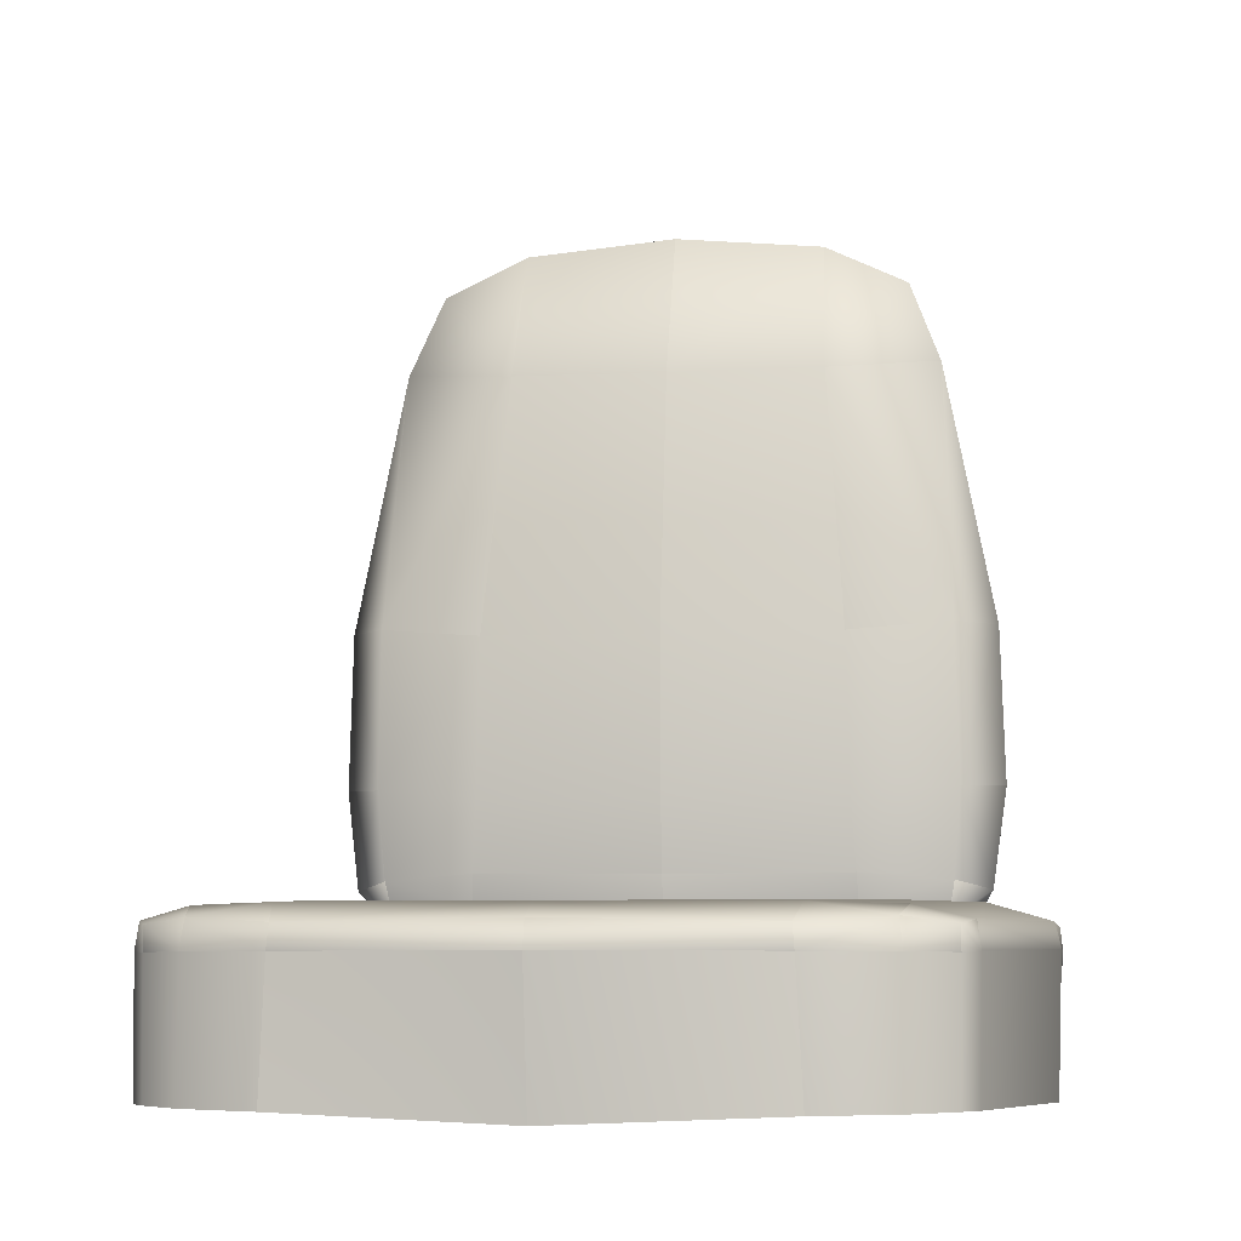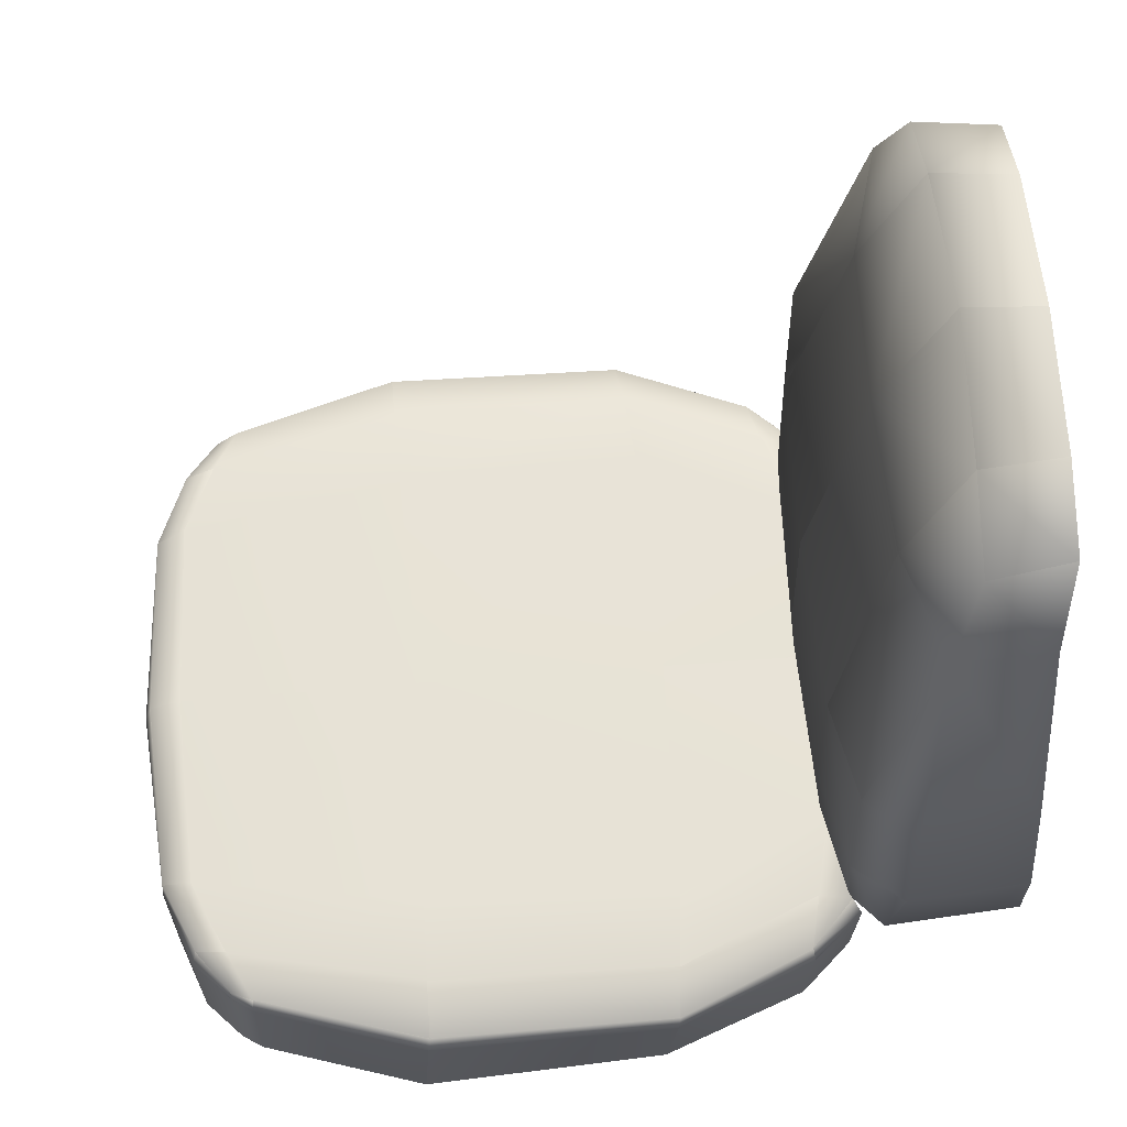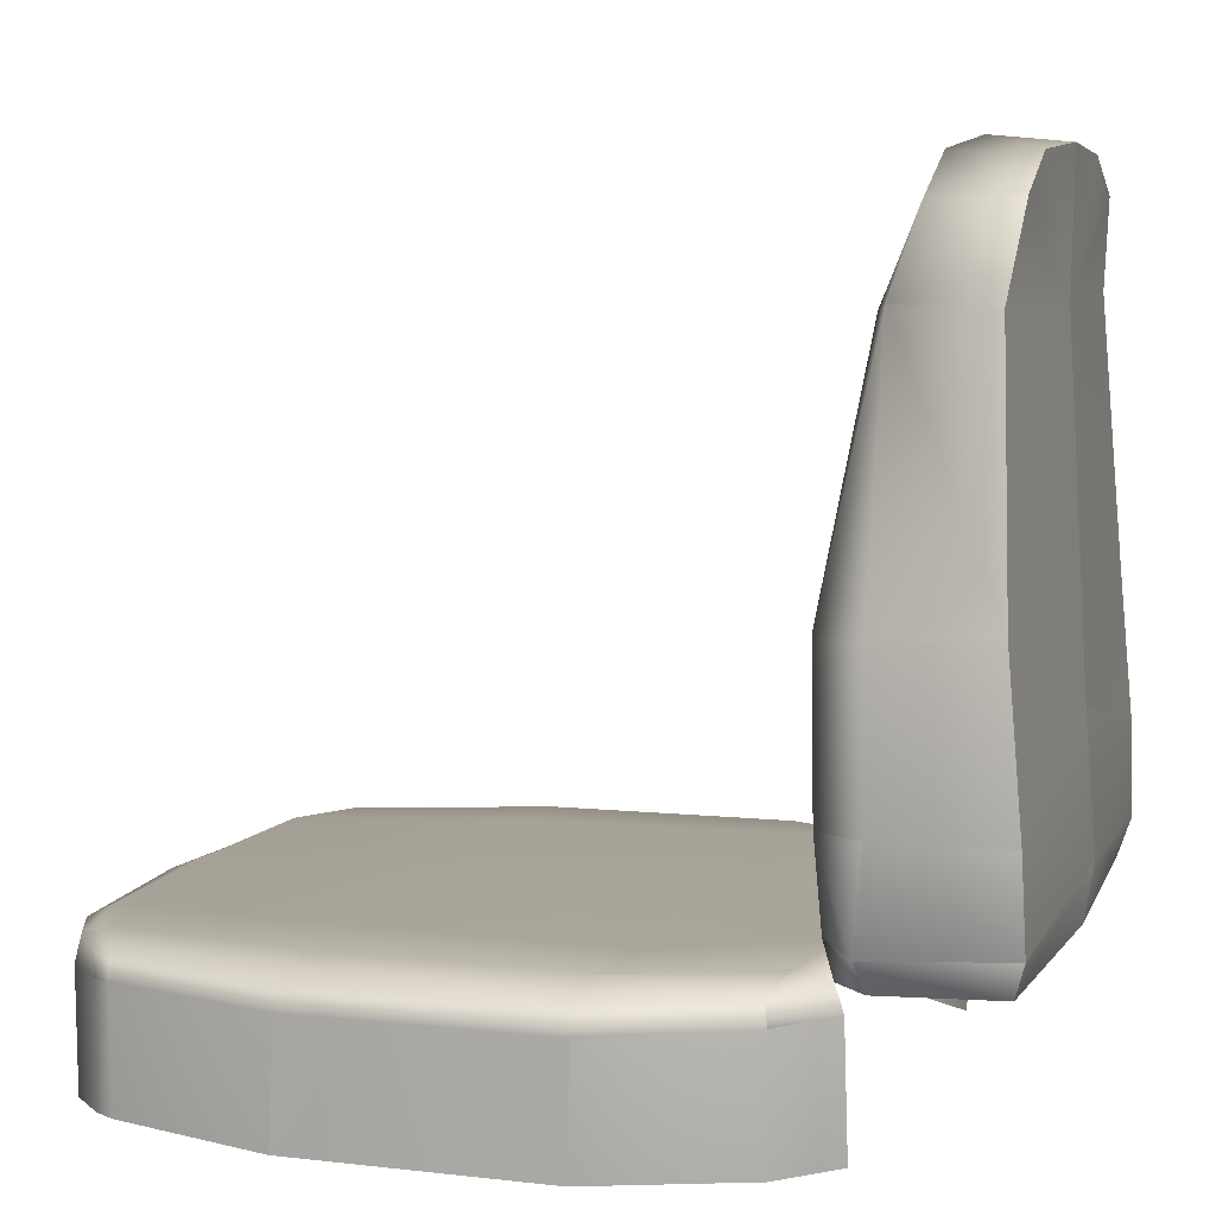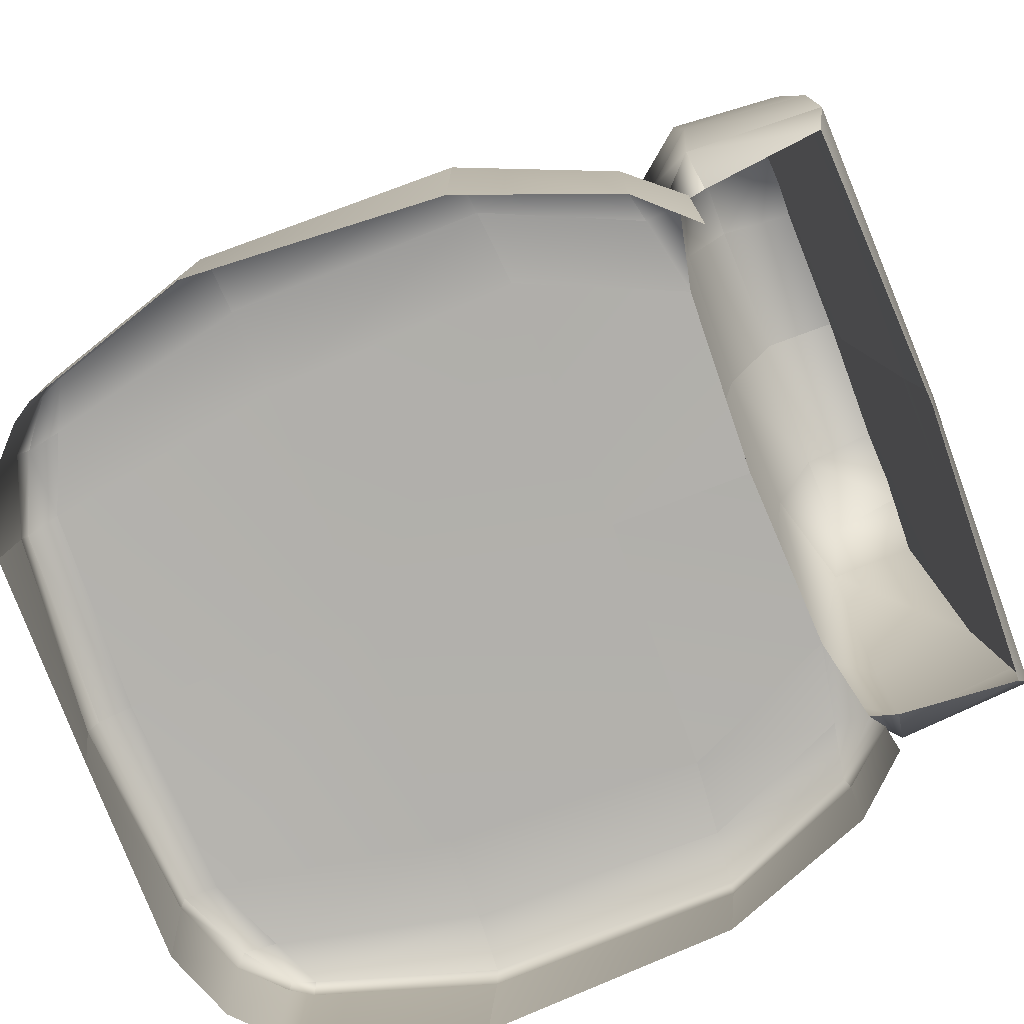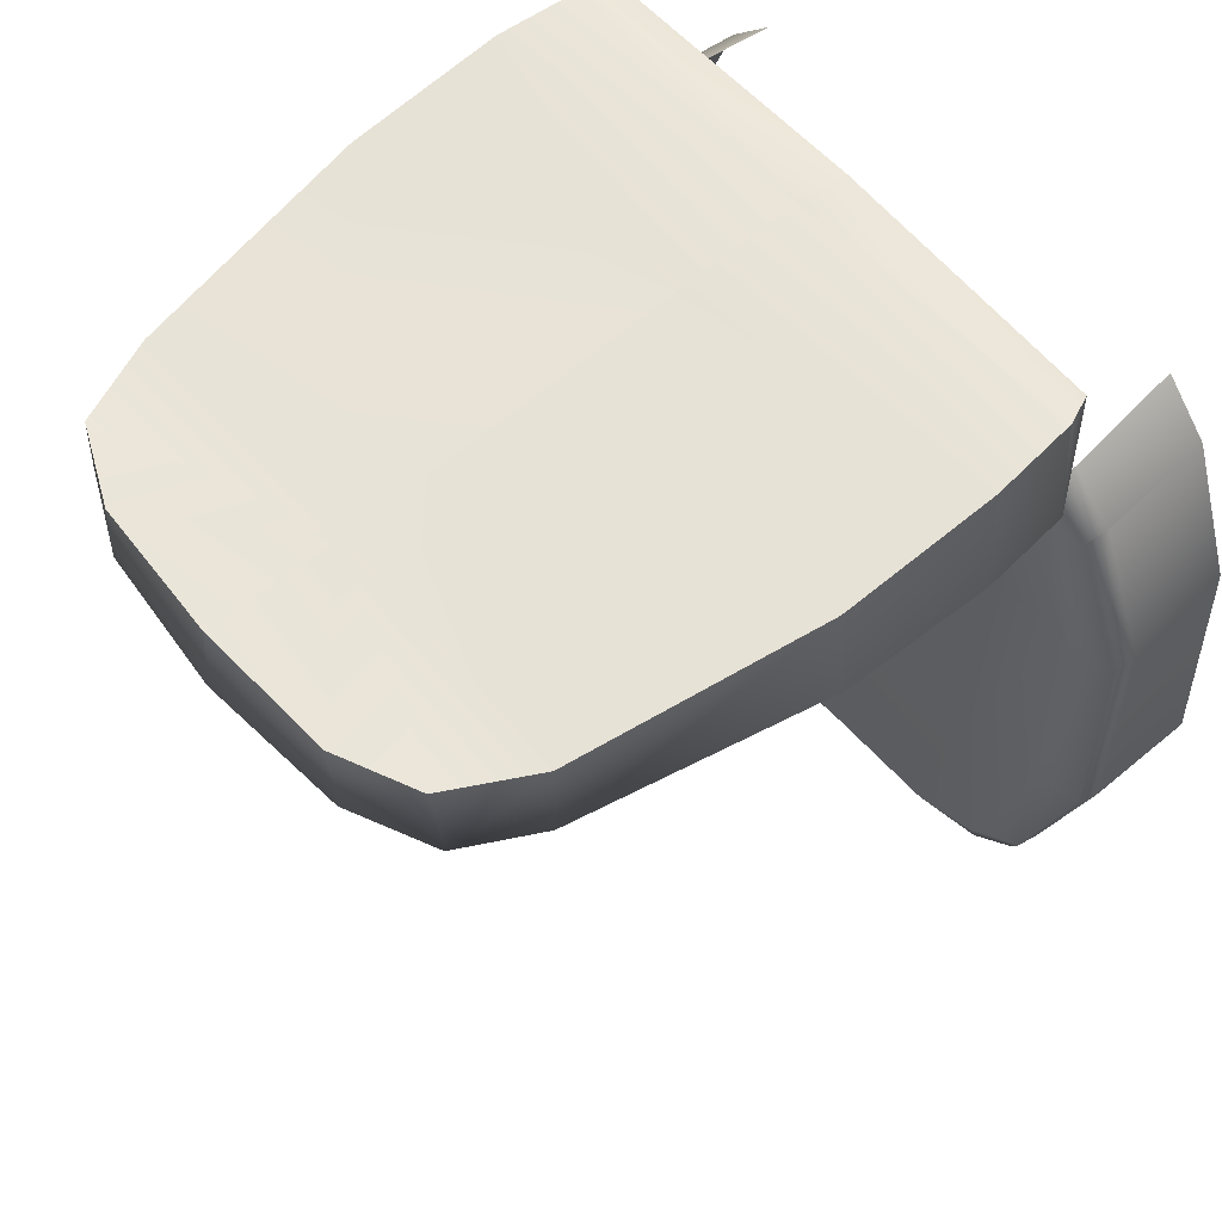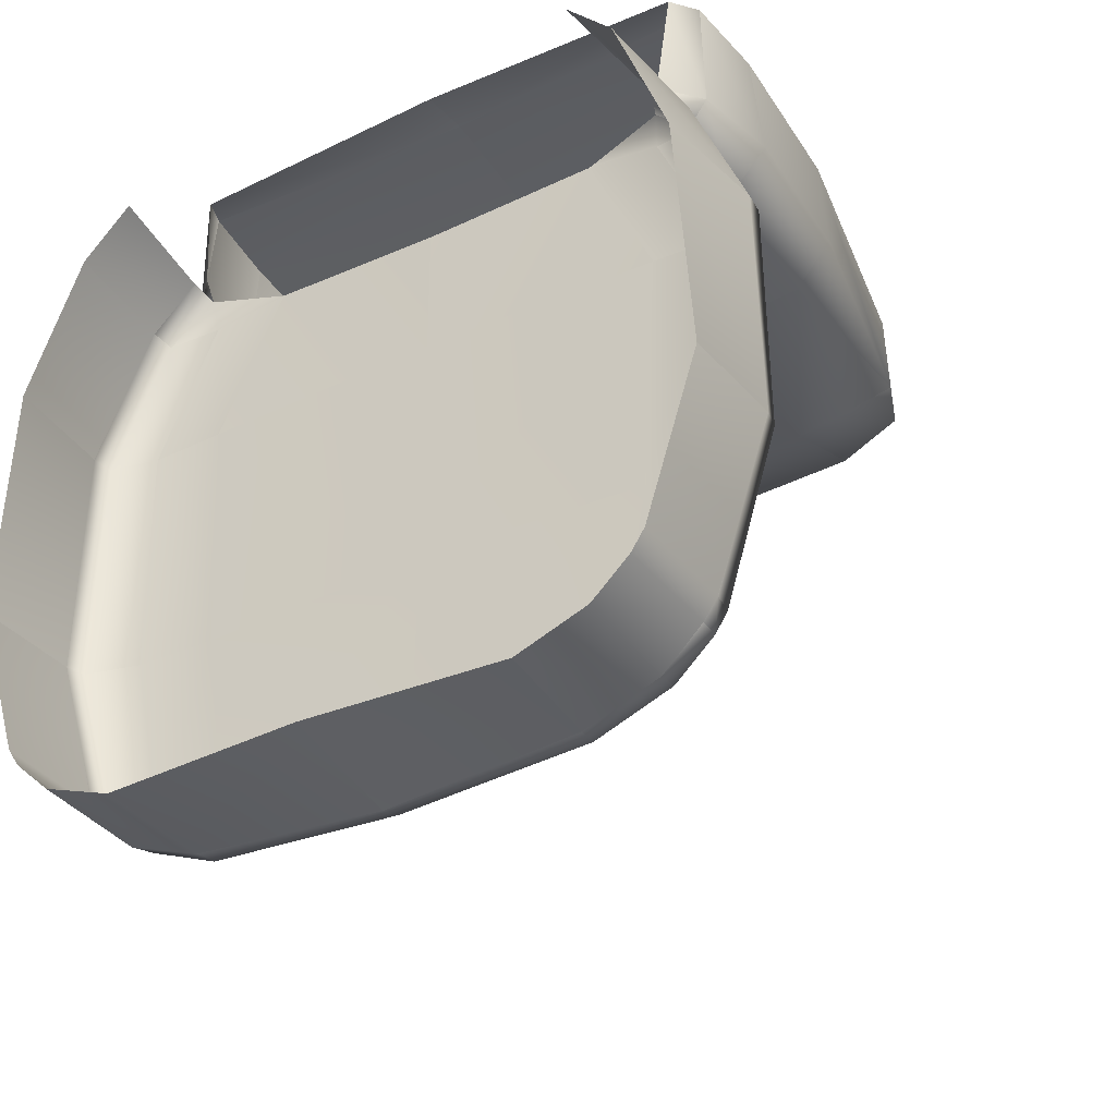
<metadata>
{"format":"obj","ext":"obj","renderer":"f3d","projection":"perspective","resolution":1024,"background":"white","views":[{"elev":-6.1,"azim":-170.6,"up":"+Y"},{"elev":62.5,"azim":-94.4,"up":"+Y"},{"elev":7.3,"azim":-72.8,"up":"+Y"},{"elev":-78.5,"azim":-68.9,"up":"+Y"},{"elev":59.0,"azim":-130.3,"up":"+Z"},{"elev":-35.4,"azim":31.2,"up":"+Z"}]}
</metadata>
<code>
o b
v 0 0.025 -0.003377
v 0 0.02508 -0.002001
v -0 0.02508 -0.000753
v -0 0.02508 -6e-05
v 0 0.0256 -0.000127
v 0 0.02425 -0.003315
v 0 0.02635 -0.000142
v -0 0.02762 7.2e-05
v 0 0.02833 0.000372
v 0 0.0283 0.000749
v 0 0.02503 0.000843
v -0 0.02595 0.000836
v -0 0.02764 0.000737
v -0.000961 0.02498 -0.003331
v -0.001174 0.02508 -0.002042
v -0.001243 0.02508 -0.000787
v -0.001851 0.02499 -0.002053
v -0.001839 0.02499 -0.000839
v -0.001542 0.02498 -0.003008
v -0.000904 0.02509 -2.4e-05
v -0.001541 0.025 -0.000156
v -0.001307 0.02503 6.5e-05
v -0.000876 0.02559 -0.000101
v -0.001373 0.02564 -9e-06
v -0.001336 0.02499 0.000199
v -0.001575 0.02565 0.000231
v -0.001396 0.02503 0.000788
v -0.001519 0.02564 0.000829
v -0.001 0.0243 -0.003322
v -0.001536 0.0243 -0.003015
v -0.00186 0.0243 -0.0021
v -0.001786 0.02426 -0.000879
v -0.001508 0.02426 -0.000146
v -0.001265 0.02427 0.000118
v -0.000858 0.02636 -0.000117
v -0.001355 0.0264 -2.5e-05
v -0.001549 0.0264 0.000215
v -0.001502 0.02643 0.00076
v -0.000753 0.02763 9e-05
v -0.001292 0.02767 0.00024
v -0.001282 0.02766 0.00069
v -0.000727 0.02826 0.000347
v -0.001135 0.02807 0.000346
v -0.001078 0.02808 0.000739
v -0.000692 0.02826 0.000737
v -0.001344 0.02491 0.000116
v -0.00156 0.02489 -0.000138
v -0.001852 0.02487 -0.000841
v -0.001876 0.02489 -0.002064
v -0.001542 0.02487 -0.00301
v -0.00097 0.02488 -0.00334
v 0 0.02488 -0.003415
v 0 0.02506 -0.003218
v -0.000989 0.02506 -0.003183
v -0.001593 0.02499 -0.0029
v -0.00161 0.02488 -0.002907
v -0.001601 0.0243 -0.002915
v -0.001351 0.0243 -0.00319
v -0.001345 0.02488 -0.003199
v -0.001329 0.025 -0.003171
v -0.001356 0.02505 -0.00302
v -0.001585 0.02507 -0.002049
v -0.001606 0.02507 -0.000817
v -0.001289 0.02506 -0.000102
v -0.001341 0.02521 2.3e-05
v -0.00151 0.02517 0.000182
v -0.001476 0.0252 0.000843
v 0 0.02531 0.000887
v -0 0.02524 -9.4e-05
v -0.000898 0.02524 -6.7e-05
v 0.000961 0.02498 -0.003331
v 0.001174 0.02508 -0.002042
v 0.001243 0.02508 -0.000787
v 0.001851 0.02499 -0.002053
v 0.001839 0.02499 -0.000839
v 0.001542 0.02498 -0.003008
v 0.000904 0.02509 -2.4e-05
v 0.001541 0.025 -0.000156
v 0.001307 0.02503 6.5e-05
v 0.000876 0.02559 -0.000101
v 0.001373 0.02564 -9e-06
v 0.001336 0.02499 0.000199
v 0.001575 0.02565 0.000231
v 0.001396 0.02503 0.000788
v 0.001519 0.02564 0.000829
v 0.001 0.0243 -0.003322
v 0.001536 0.0243 -0.003015
v 0.00186 0.0243 -0.0021
v 0.001786 0.02426 -0.000879
v 0.001508 0.02426 -0.000146
v 0.001265 0.02427 0.000118
v 0.000858 0.02636 -0.000117
v 0.001355 0.0264 -2.5e-05
v 0.001549 0.0264 0.000215
v 0.001502 0.02643 0.00076
v 0.000753 0.02763 9e-05
v 0.001292 0.02767 0.00024
v 0.001282 0.02766 0.00069
v 0.000727 0.02826 0.000347
v 0.001135 0.02807 0.000346
v 0.001078 0.02808 0.000739
v 0.000692 0.02826 0.000737
v 0.001344 0.02491 0.000116
v 0.00156 0.02489 -0.000138
v 0.001852 0.02487 -0.000841
v 0.001876 0.02489 -0.002064
v 0.001542 0.02487 -0.00301
v 0.00097 0.02488 -0.00334
v 0.000989 0.02506 -0.003183
v 0.001593 0.02499 -0.0029
v 0.00161 0.02488 -0.002907
v 0.001601 0.0243 -0.002915
v 0.001351 0.0243 -0.00319
v 0.001345 0.02488 -0.003199
v 0.001329 0.025 -0.003171
v 0.001356 0.02505 -0.00302
v 0.001585 0.02507 -0.002049
v 0.001606 0.02507 -0.000817
v 0.001289 0.02506 -0.000102
v 0.001341 0.02521 2.3e-05
v 0.00151 0.02517 0.000182
v 0.001476 0.0252 0.000843
v 0.000898 0.02524 -6.7e-05
f 54 2 53
f 2 16 3
f 63 15 62
f 61 15 54
f 64 16 63
f 20 3 16
f 20 64 22
f 65 23 70
f 69 23 5
f 66 24 65
f 67 26 66
f 51 6 29
f 59 29 58
f 56 31 49
f 49 32 48
f 48 33 47
f 33 46 47
f 24 35 23
f 35 5 23
f 37 24 26
f 38 26 28
f 39 7 35
f 36 39 35
f 37 40 36
f 38 40 37
f 42 8 39
f 43 39 40
f 41 43 40
f 44 42 43
f 45 9 42
f 68 28 67
f 28 12 38
f 38 13 41
f 41 13 44
f 13 45 44
f 46 21 47
f 18 47 21
f 17 48 18
f 55 49 17
f 51 60 14
f 52 14 1
f 14 53 1
f 60 54 14
f 19 56 55
f 57 50 30
f 50 58 30
f 59 19 60
f 61 19 55
f 62 55 17
f 18 62 17
f 21 63 18
f 22 66 65
f 27 66 25
f 27 68 67
f 70 4 20
f 65 20 22
f 22 64 21
f 2 109 53
f 2 73 72
f 72 118 117
f 116 72 117
f 73 119 118
f 3 77 73
f 77 79 119
f 80 120 123
f 69 80 123
f 81 121 120
f 83 122 121
f 108 6 52
f 86 114 113
f 88 111 106
f 89 106 105
f 90 105 104
f 90 103 91
f 81 92 93
f 5 92 80
f 81 94 83
f 83 95 85
f 7 96 92
f 93 96 97
f 94 93 97
f 95 97 98
f 8 99 96
f 96 100 97
f 100 98 97
f 99 101 100
f 9 102 99
f 85 68 122
f 85 95 12
f 95 13 12
f 98 101 13
f 13 102 10
f 78 103 104
f 75 104 105
f 74 105 106
f 110 106 111
f 115 108 71
f 71 52 1
f 71 53 109
f 115 109 116
f 76 111 107
f 112 107 111
f 107 113 114
f 76 114 115
f 76 116 110
f 110 117 74
f 75 117 118
f 118 78 75
f 79 121 82
f 121 84 82
f 84 68 11
f 4 123 77
f 77 120 79
f 79 78 119
f 54 15 2
f 2 15 16
f 63 16 15
f 61 62 15
f 64 20 16
f 20 4 3
f 65 24 23
f 69 70 23
f 66 26 24
f 67 28 26
f 51 52 6
f 59 51 29
f 56 57 31
f 49 31 32
f 48 32 33
f 33 34 46
f 24 36 35
f 35 7 5
f 37 36 24
f 38 37 26
f 39 8 7
f 36 40 39
f 38 41 40
f 42 9 8
f 43 42 39
f 41 44 43
f 44 45 42
f 45 10 9
f 68 12 28
f 38 12 13
f 13 10 45
f 46 22 21
f 18 48 47
f 17 49 48
f 55 56 49
f 51 59 60
f 52 51 14
f 14 54 53
f 60 61 54
f 19 50 56
f 57 56 50
f 50 59 58
f 59 50 19
f 61 60 19
f 62 61 55
f 18 63 62
f 21 64 63
f 22 25 66
f 27 67 66
f 27 11 68
f 70 69 4
f 65 70 20
f 2 72 109
f 2 3 73
f 72 73 118
f 116 109 72
f 73 77 119
f 3 4 77
f 80 81 120
f 69 5 80
f 81 83 121
f 83 85 122
f 108 86 6
f 86 108 114
f 88 112 111
f 89 88 106
f 90 89 105
f 90 104 103
f 81 80 92
f 5 7 92
f 81 93 94
f 83 94 95
f 7 8 96
f 93 92 96
f 95 94 97
f 8 9 99
f 96 99 100
f 100 101 98
f 99 102 101
f 9 10 102
f 85 12 68
f 95 98 13
f 13 101 102
f 78 79 103
f 75 78 104
f 74 75 105
f 110 74 106
f 115 114 108
f 71 108 52
f 71 1 53
f 115 71 109
f 76 110 111
f 112 87 107
f 107 87 113
f 76 107 114
f 76 115 116
f 110 116 117
f 75 74 117
f 118 119 78
f 79 120 121
f 121 122 84
f 84 122 68
f 4 69 123
f 77 123 120

</code>
